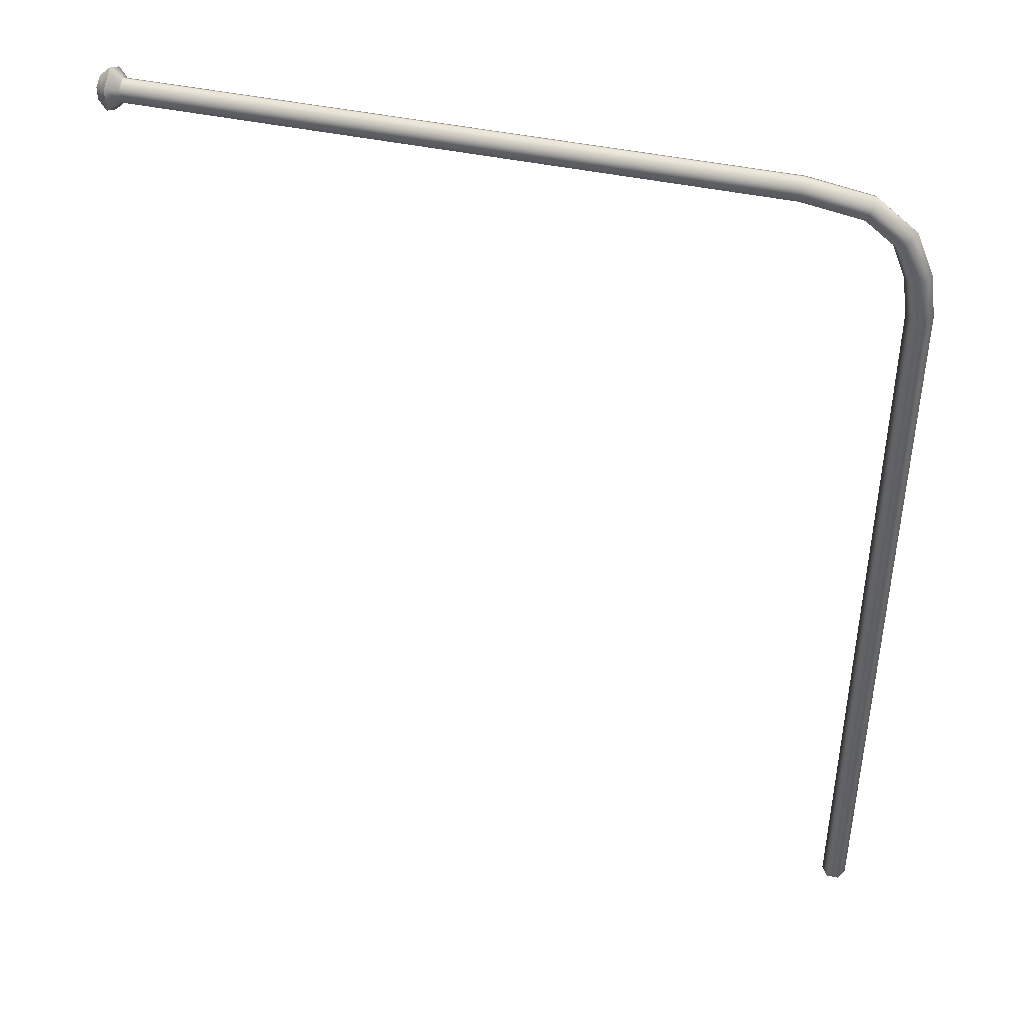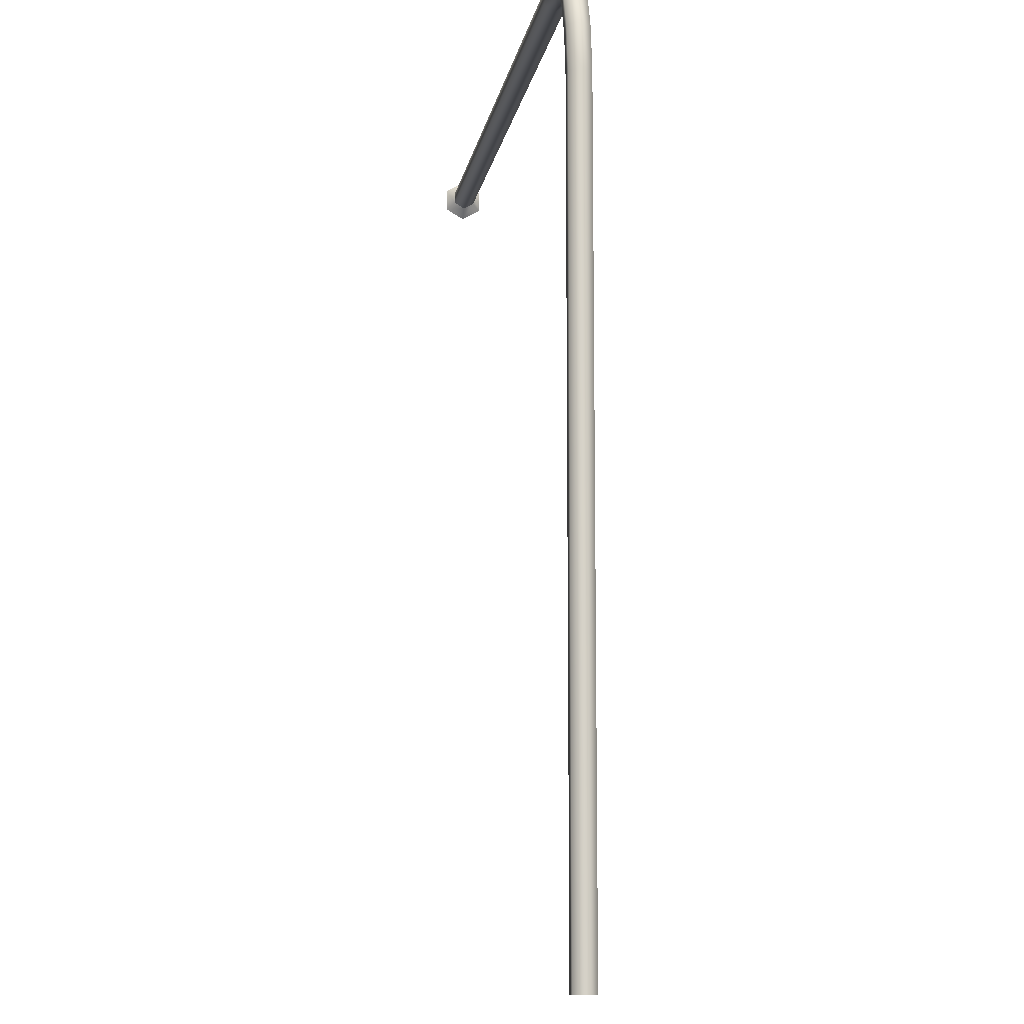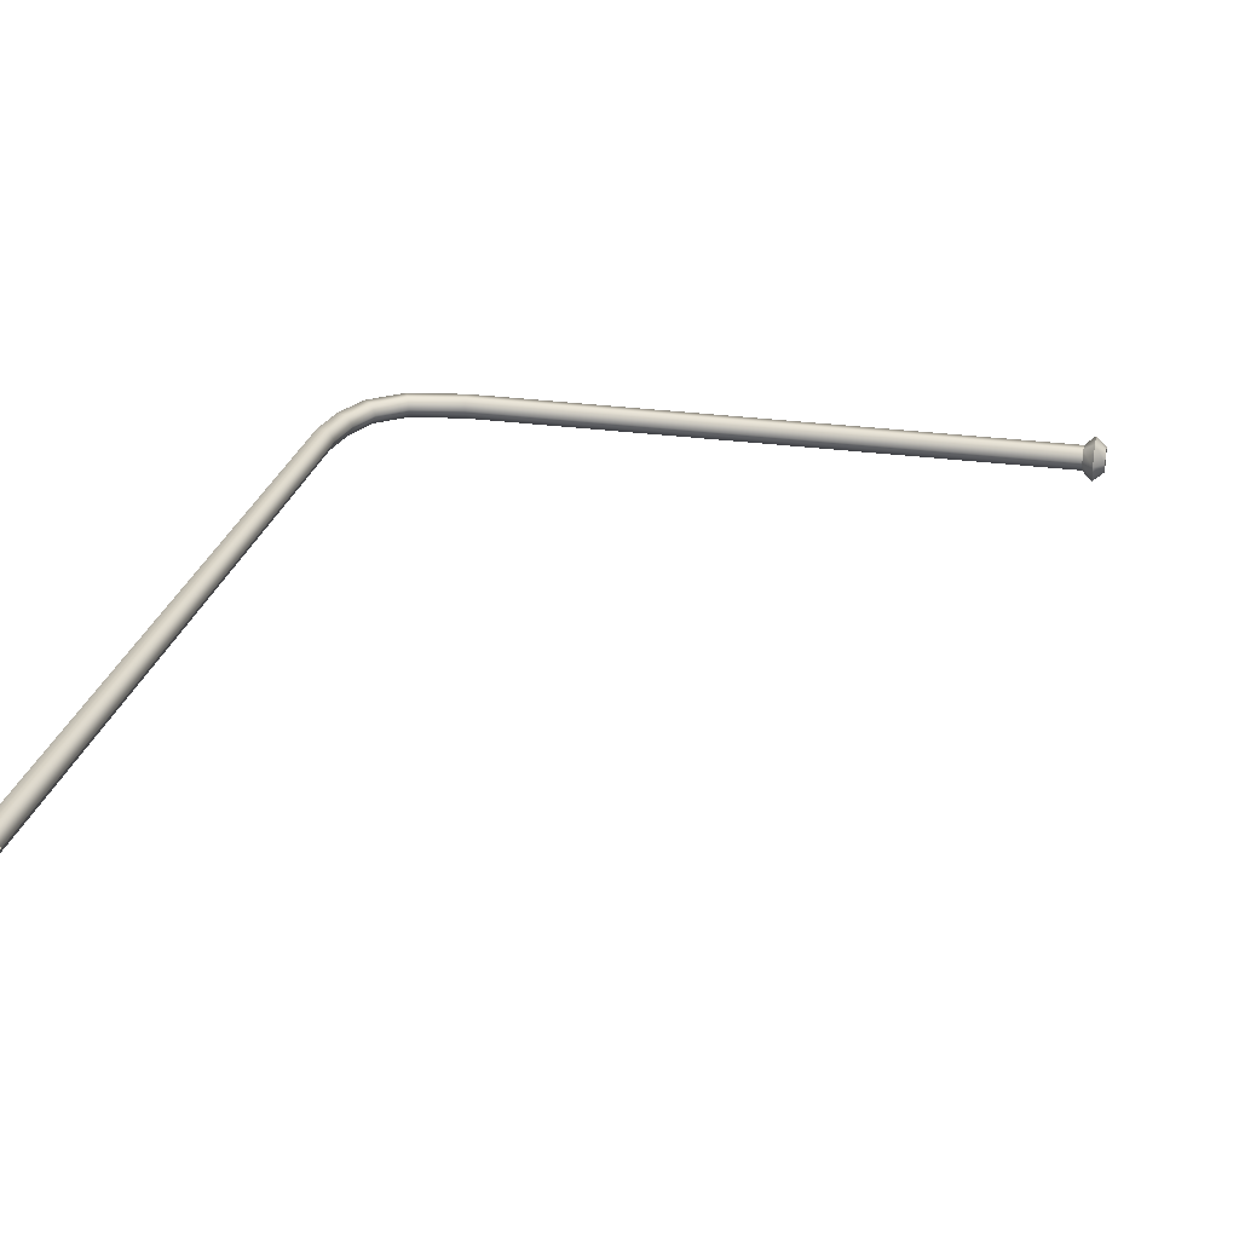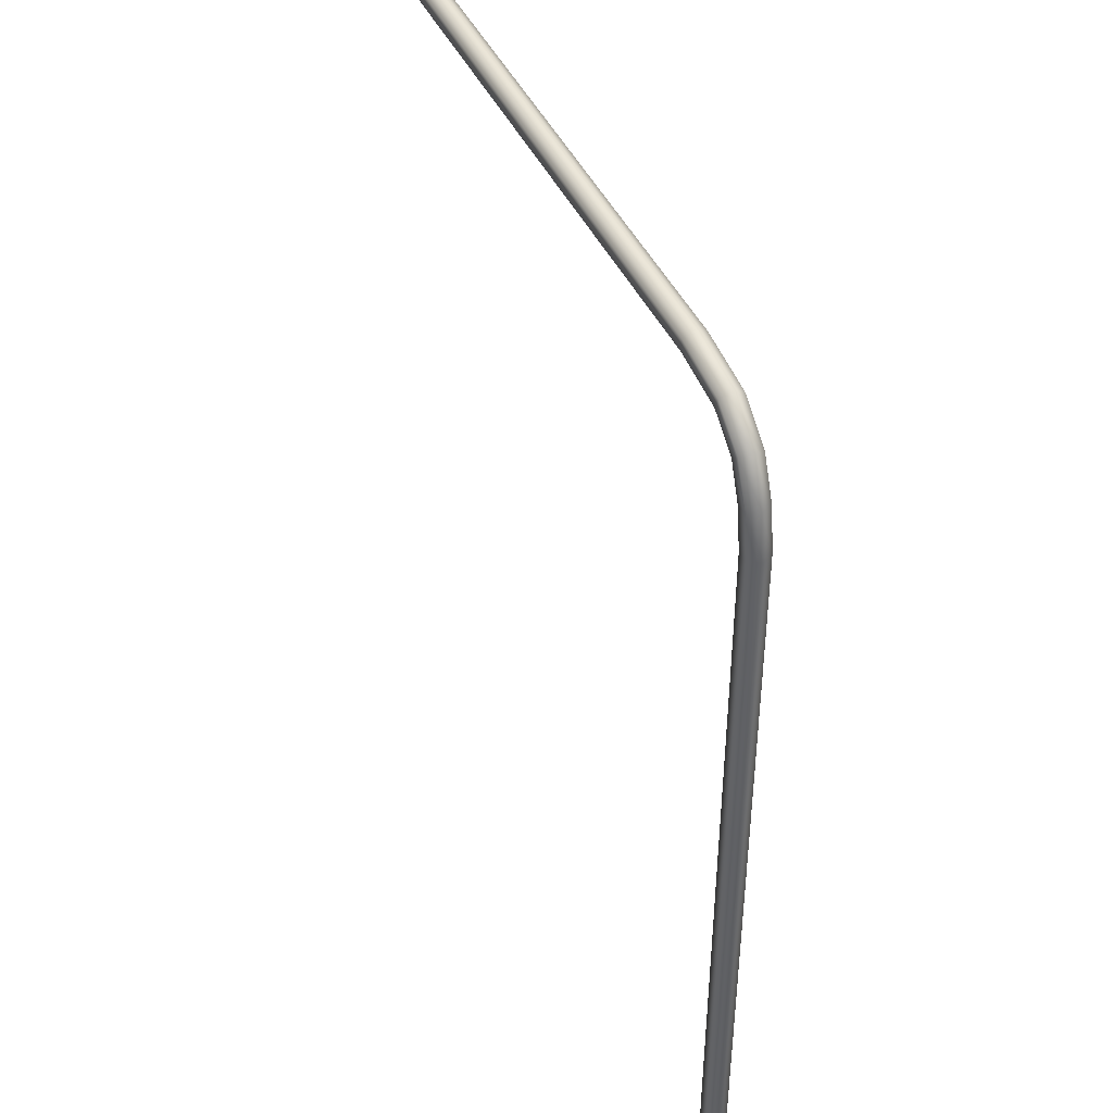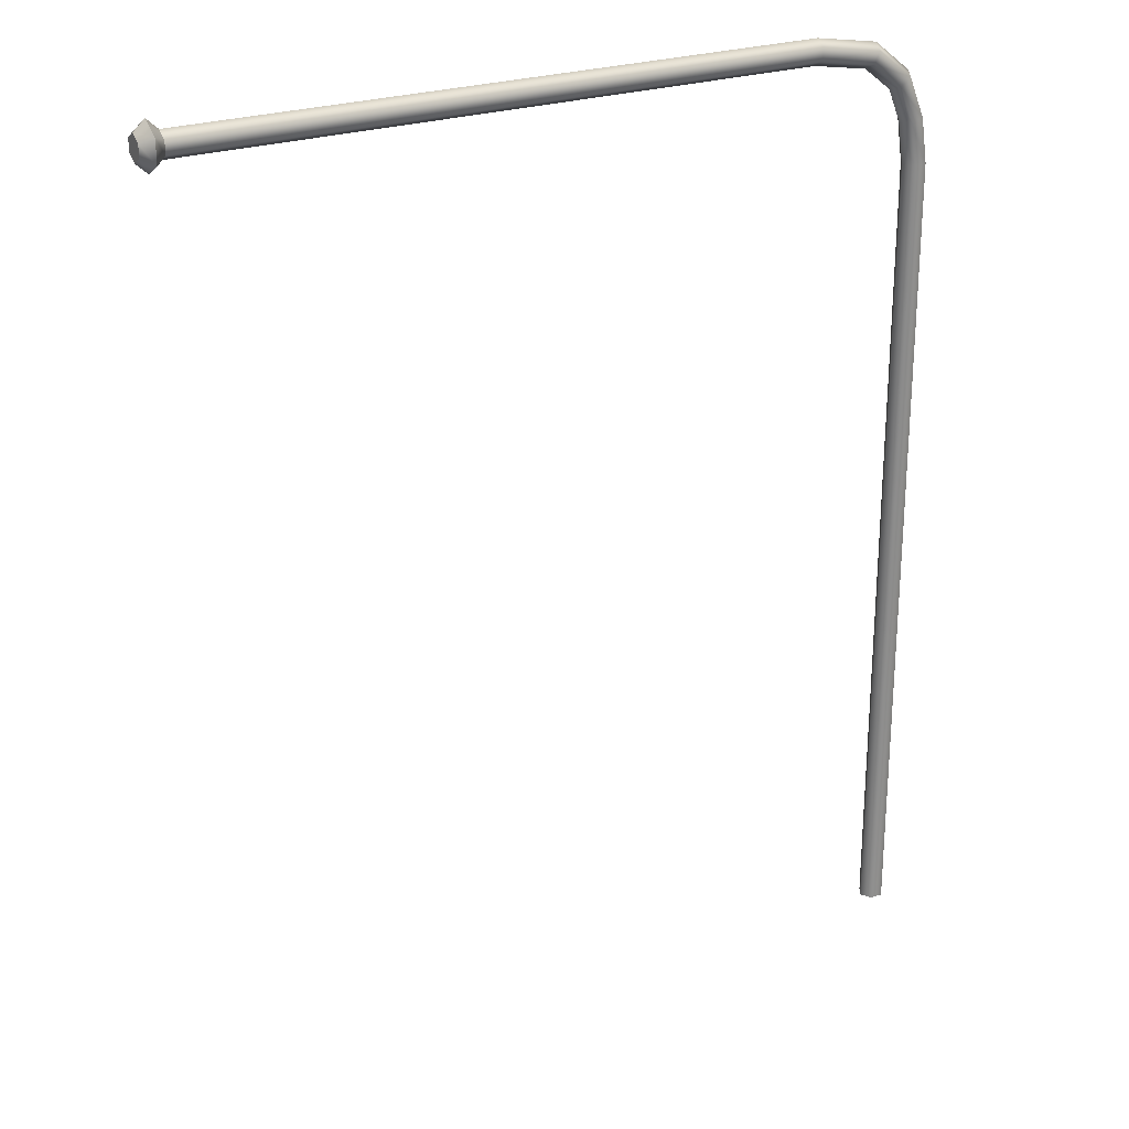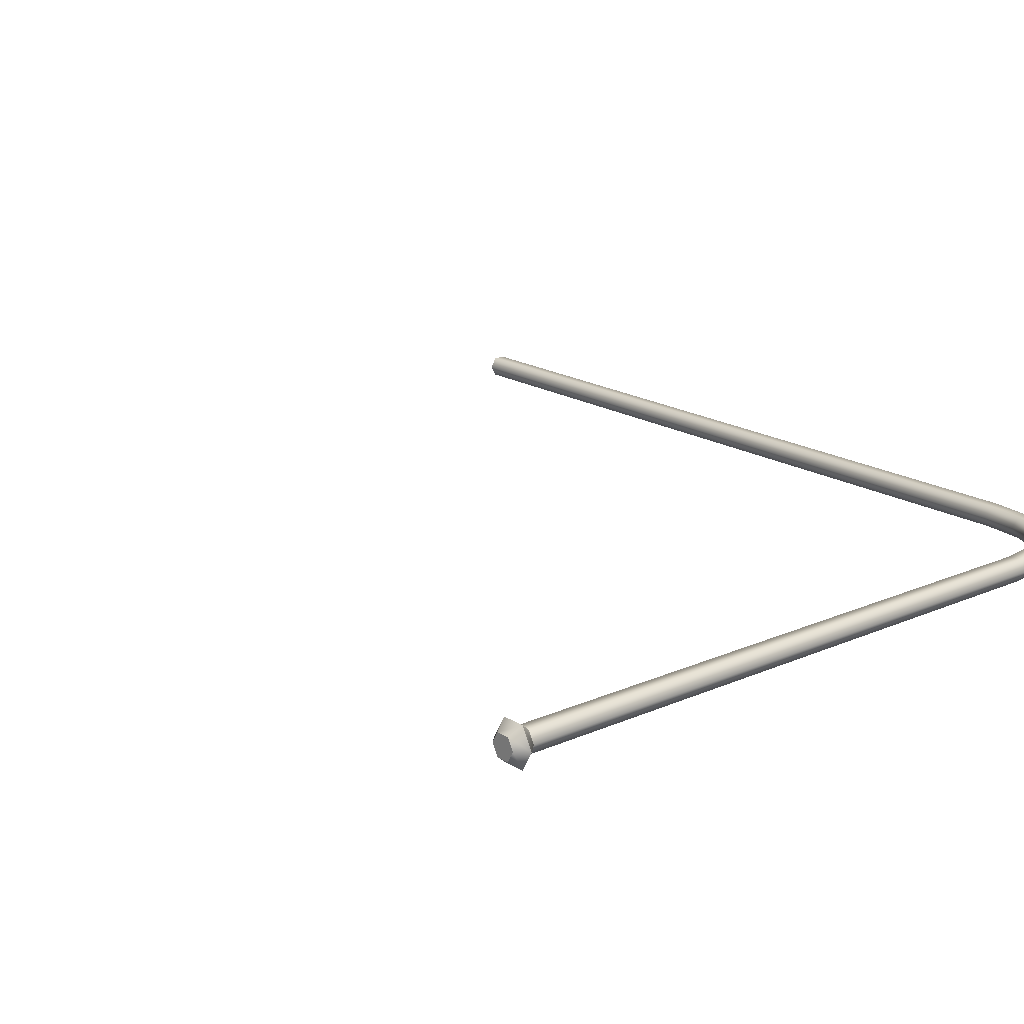
<metadata>
{"format":"obj","ext":"obj","renderer":"f3d","projection":"perspective","resolution":1024,"background":"white","views":[{"elev":43.6,"azim":14.2,"up":"+Z"},{"elev":-9.9,"azim":80.9,"up":"+Z"},{"elev":26.3,"azim":-167.5,"up":"+Y"},{"elev":43.5,"azim":66.6,"up":"+Z"},{"elev":24.8,"azim":-29.5,"up":"+Z"},{"elev":18.4,"azim":-40.2,"up":"+Y"}]}
</metadata>
<code>
v  2.916 -6.946 512
v  2.916 -6.946 1.72
v  6.926 0.0001 1.72
v  6.926 -0 512.3
v  -5.105 -6.946 511.4
v  -5.105 -6.946 1.72
v  -9.115 -0 511.1
v  -9.115 0.0001 1.72
v  -5.105 6.946 511.4
v  -5.105 6.946 1.72
v  2.916 6.946 512
v  2.916 6.946 1.72
v  -1.281 -6.946 540.3
v  2.614 -0.0001 541.4
v  -9.072 -6.946 538.2
v  -12.97 -0 537.1
v  -9.072 6.946 538.2
v  -1.281 6.946 540.3
v  -11.71 -6.946 565.7
v  -8.392 -0.0001 568.2
v  -18.33 -6.946 560.7
v  -21.64 -0.0001 558.3
v  -18.33 6.946 560.7
v  -11.71 6.946 565.7
v  -34.7 -6.946 584
v  -33.02 -0.0001 587.8
v  -38.06 -6.946 576.4
v  -39.73 -0.0001 572.6
v  -38.06 6.946 576.4
v  -34.7 6.946 584
v  -74.69 -6.946 590.5
v  -74.36 -0.0001 594.6
v  -75.34 -6.946 582.5
v  -75.67 -0.0001 578.5
v  -75.34 6.946 582.5
v  -74.69 6.946 590.5
v  -473.5 -0.0001 594.6
v  -473.5 -6.946 590.5
v  -473.5 -6.946 582.5
v  -473.5 -0.0001 578.5
v  -473.5 6.946 582.5
v  -473.5 6.946 590.5
v  -487.5 -6.946 582.5
v  -487.5 -6.946 590.5
v  -487.5 -0.0001 594.6
v  -487.5 6.946 582.5
v  -487.5 -0.0001 578.5
v  -487.5 6.946 590.5
v  -480.4 -0.0001 601
v  -480.4 -12.52 593.8
v  -480.4 -12.52 579.3
v  -480.4 -0.0001 572.1
v  -480.4 12.52 579.3
v  -480.4 12.52 593.8
g StopLight_Post
f 1 2 3
f 3 4 1
f 5 6 2
f 2 1 5
f 7 8 6
f 6 5 7
f 9 10 8
f 8 7 9
f 11 12 10
f 10 9 11
f 4 3 12
f 12 11 4
f 13 1 4
f 4 14 13
f 15 5 1
f 1 13 15
f 16 7 5
f 5 15 16
f 17 9 7
f 7 16 17
f 18 11 9
f 9 17 18
f 14 4 11
f 11 18 14
f 19 13 14
f 14 20 19
f 21 15 13
f 13 19 21
f 22 16 15
f 15 21 22
f 23 17 16
f 16 22 23
f 24 18 17
f 17 23 24
f 20 14 18
f 18 24 20
f 25 19 20
f 20 26 25
f 27 21 19
f 19 25 27
f 28 22 21
f 21 27 28
f 29 23 22
f 22 28 29
f 30 24 23
f 23 29 30
f 26 20 24
f 24 30 26
f 31 25 26
f 26 32 31
f 33 27 25
f 25 31 33
f 34 28 27
f 27 33 34
f 35 29 28
f 28 34 35
f 36 30 29
f 29 35 36
f 32 26 30
f 30 36 32
f 37 38 31
f 31 32 37
f 38 39 33
f 33 31 38
f 39 40 34
f 34 33 39
f 40 41 35
f 35 34 40
f 41 42 36
f 36 35 41
f 42 37 32
f 32 36 42
f 43 44 45
f 45 46 47
f 47 43 45
f 48 46 45
f 49 50 38
f 38 37 49
f 50 51 39
f 39 38 50
f 51 52 40
f 40 39 51
f 52 53 41
f 41 40 52
f 53 54 42
f 42 41 53
f 54 49 37
f 37 42 54
f 45 44 50
f 50 49 45
f 44 43 51
f 51 50 44
f 43 47 52
f 52 51 43
f 47 46 53
f 53 52 47
f 46 48 54
f 54 53 46
f 48 45 49
f 49 54 48

</code>
